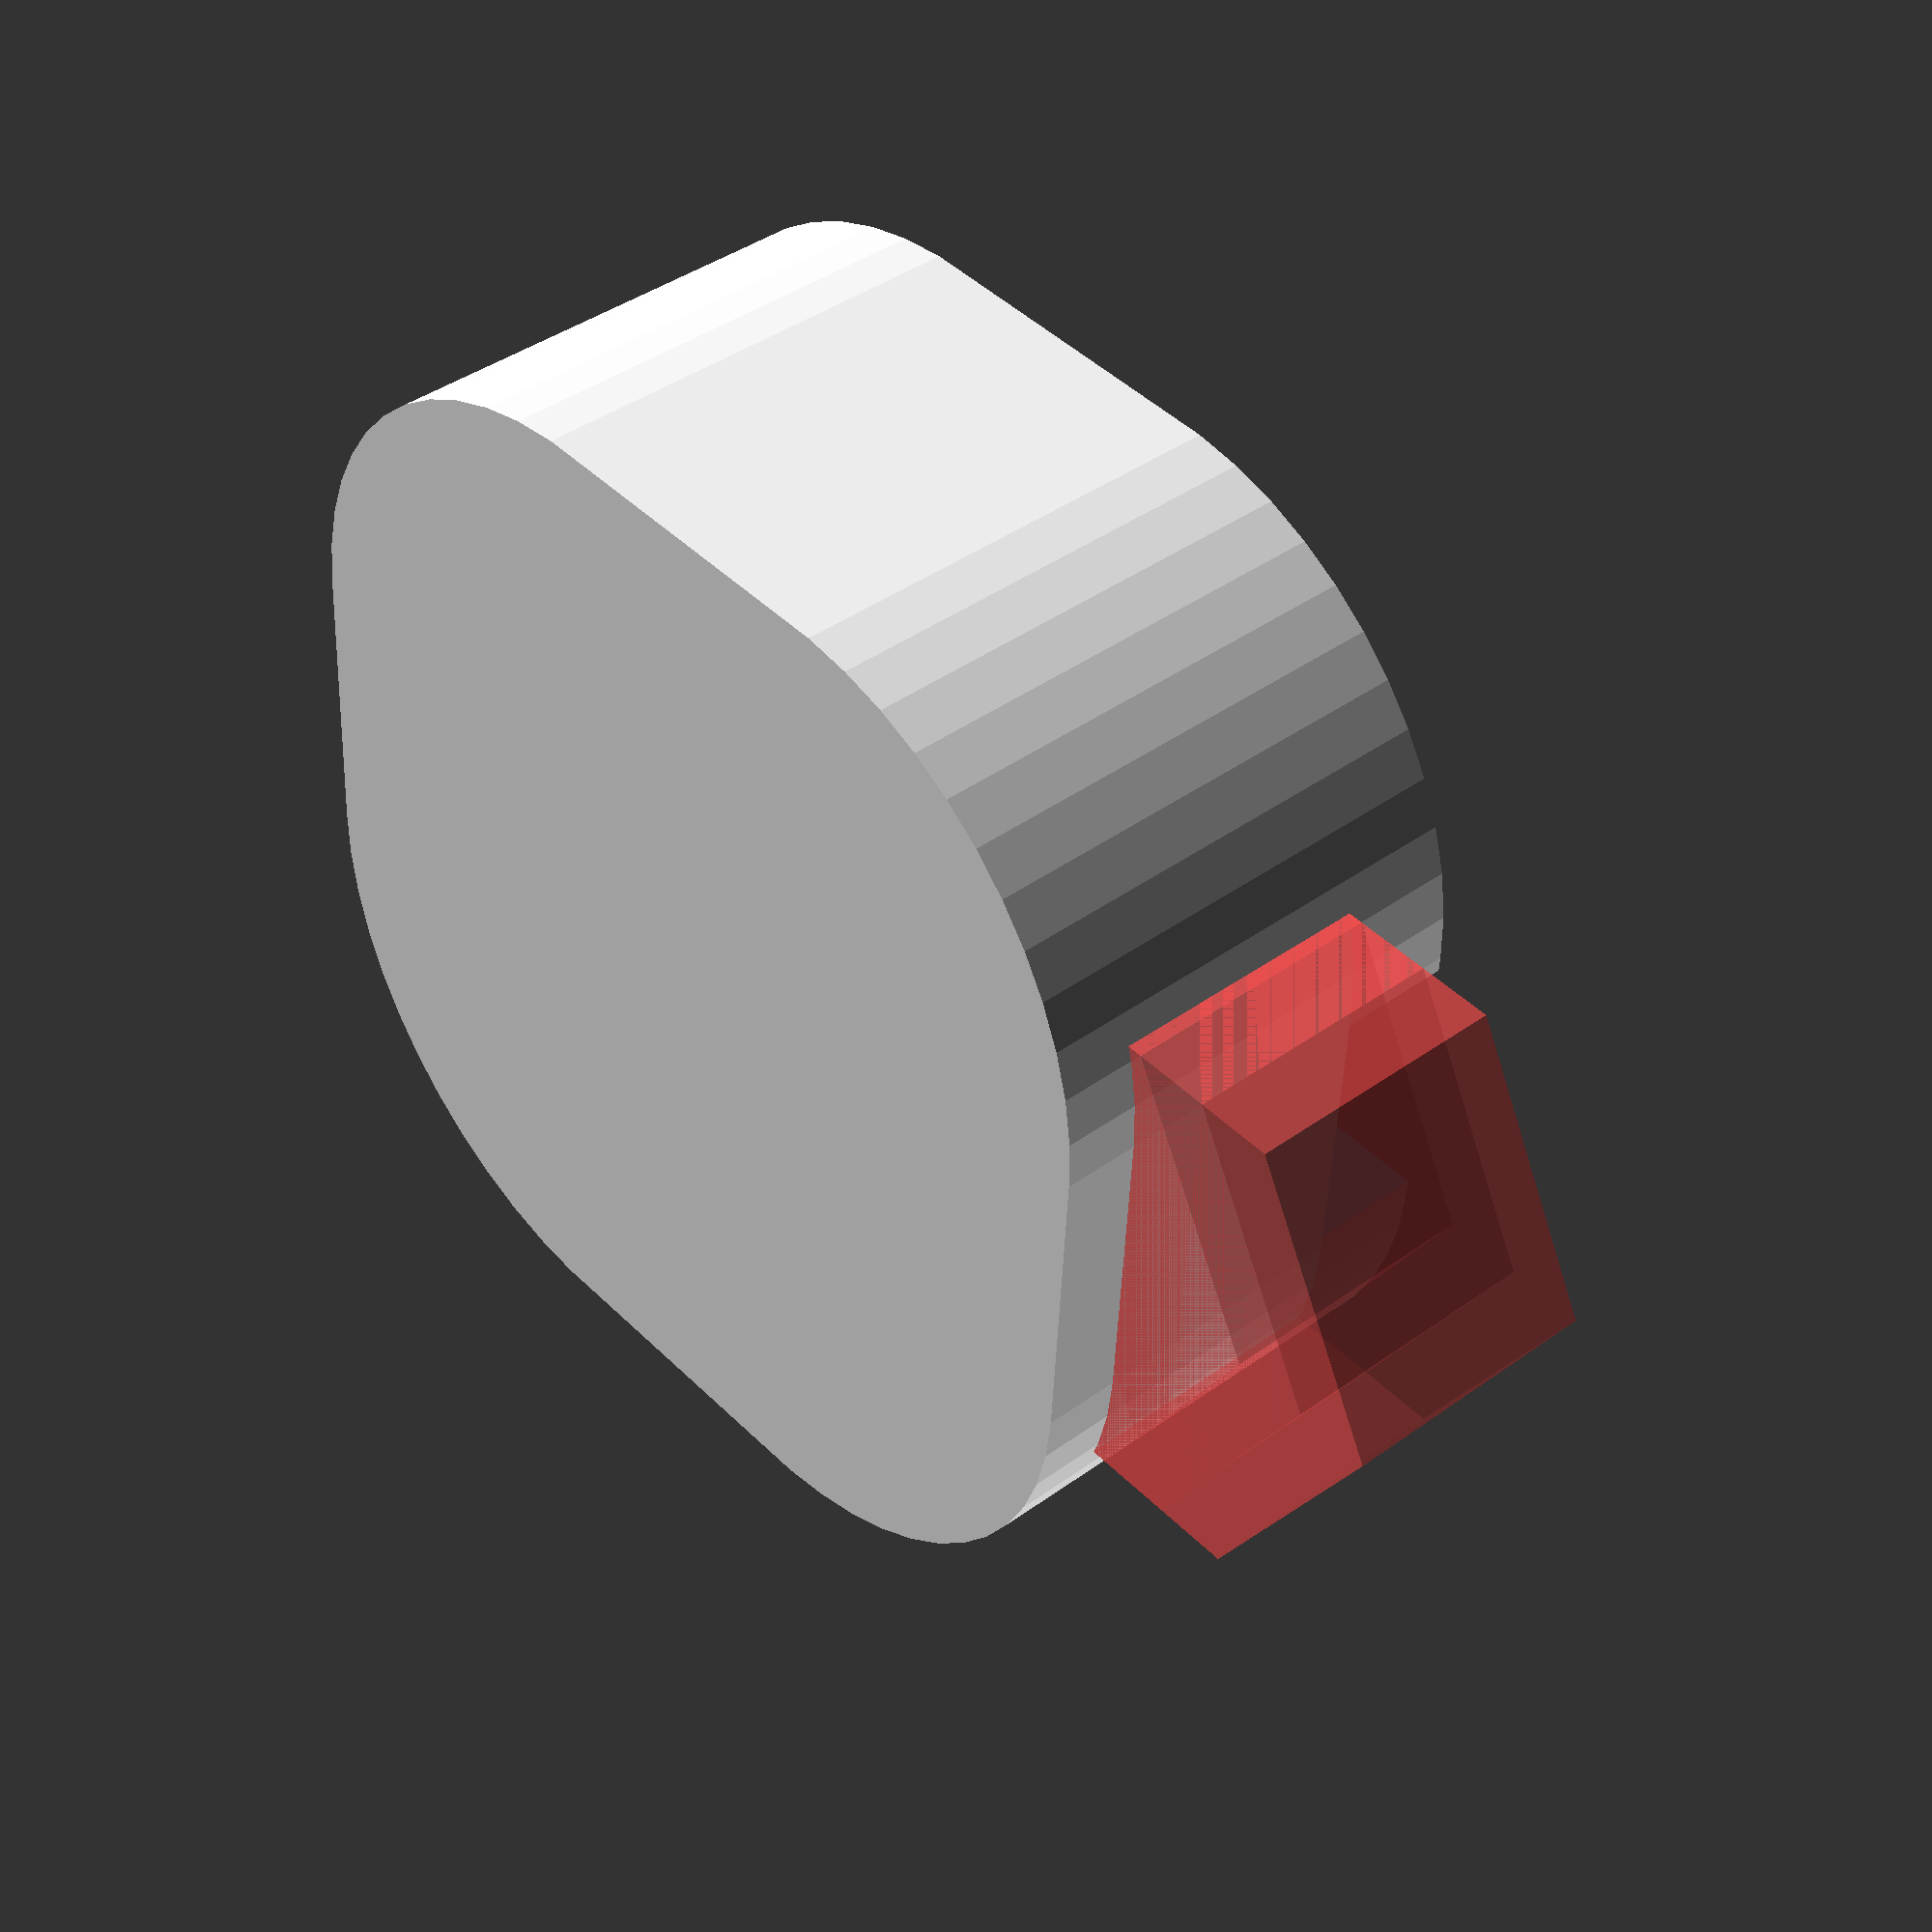
<openscad>
$fn = 50;


difference() {
	union() {
		hull() {
			translate(v = [2.0000000000, -2.0000000000, 0]) {
				cylinder(h = 6, r = 5);
			}
			translate(v = [-2.0000000000, -2.0000000000, 0]) {
				cylinder(h = 6, r = 5);
			}
			translate(v = [2.0000000000, 2.0000000000, 0]) {
				cylinder(h = 6, r = 5);
			}
			translate(v = [-2.0000000000, 2.0000000000, 0]) {
				cylinder(h = 6, r = 5);
			}
		}
	}
	union() {
		translate(v = [0, 0, 1.5000000000]) {
			rotate(a = [0, 0, 0]) {
				difference() {
					union() {
						#linear_extrude(height = 3.5000000000) {
							polygon(points = [[3.9620000000, 0.0000000000], [1.9810000000, 3.4311926498], [-1.9810000000, 3.4311926498], [-3.9620000000, 0.0000000000], [-1.9810000000, -3.4311926498], [1.9810000000, -3.4311926498]]);
						}
					}
					union();
				}
			}
		}
		translate(v = [5, 0, 1.5000000000]) {
			rotate(a = [0, 0, 0]) {
				difference() {
					union() {
						#linear_extrude(height = 3.5000000000) {
							polygon(points = [[3.9620000000, 0.0000000000], [1.9810000000, 3.4311926498], [-1.9810000000, 3.4311926498], [-3.9620000000, 0.0000000000], [-1.9810000000, -3.4311926498], [1.9810000000, -3.4311926498]]);
						}
					}
					union();
				}
			}
		}
		translate(v = [6, 0, 1.5000000000]) {
			rotate(a = [0, 0, 0]) {
				difference() {
					union() {
						#linear_extrude(height = 3.5000000000) {
							polygon(points = [[3.9620000000, 0.0000000000], [1.9810000000, 3.4311926498], [-1.9810000000, 3.4311926498], [-3.9620000000, 0.0000000000], [-1.9810000000, -3.4311926498], [1.9810000000, -3.4311926498]]);
						}
					}
					union();
				}
			}
		}
		translate(v = [7, 0, 1.5000000000]) {
			rotate(a = [0, 0, 0]) {
				difference() {
					union() {
						#linear_extrude(height = 3.5000000000) {
							polygon(points = [[3.9620000000, 0.0000000000], [1.9810000000, 3.4311926498], [-1.9810000000, 3.4311926498], [-3.9620000000, 0.0000000000], [-1.9810000000, -3.4311926498], [1.9810000000, -3.4311926498]]);
						}
					}
					union();
				}
			}
		}
		translate(v = [5, 0, -4.5000000000]) {
			rotate(a = [0, 0, 0]) {
				difference() {
					union() {
						hull() {
							translate(v = [5.0000000000, 0, 0]) {
								cylinder(h = 6, r = 1.8000000000, r1 = 1.8000000000, r2 = 1.8000000000);
							}
							translate(v = [-5.0000000000, 0, 0]) {
								cylinder(h = 6, r = 1.8000000000, r1 = 1.8000000000, r2 = 1.8000000000);
							}
						}
					}
					union();
				}
			}
		}
	}
}
</openscad>
<views>
elev=139.5 azim=183.4 roll=131.6 proj=p view=wireframe
</views>
